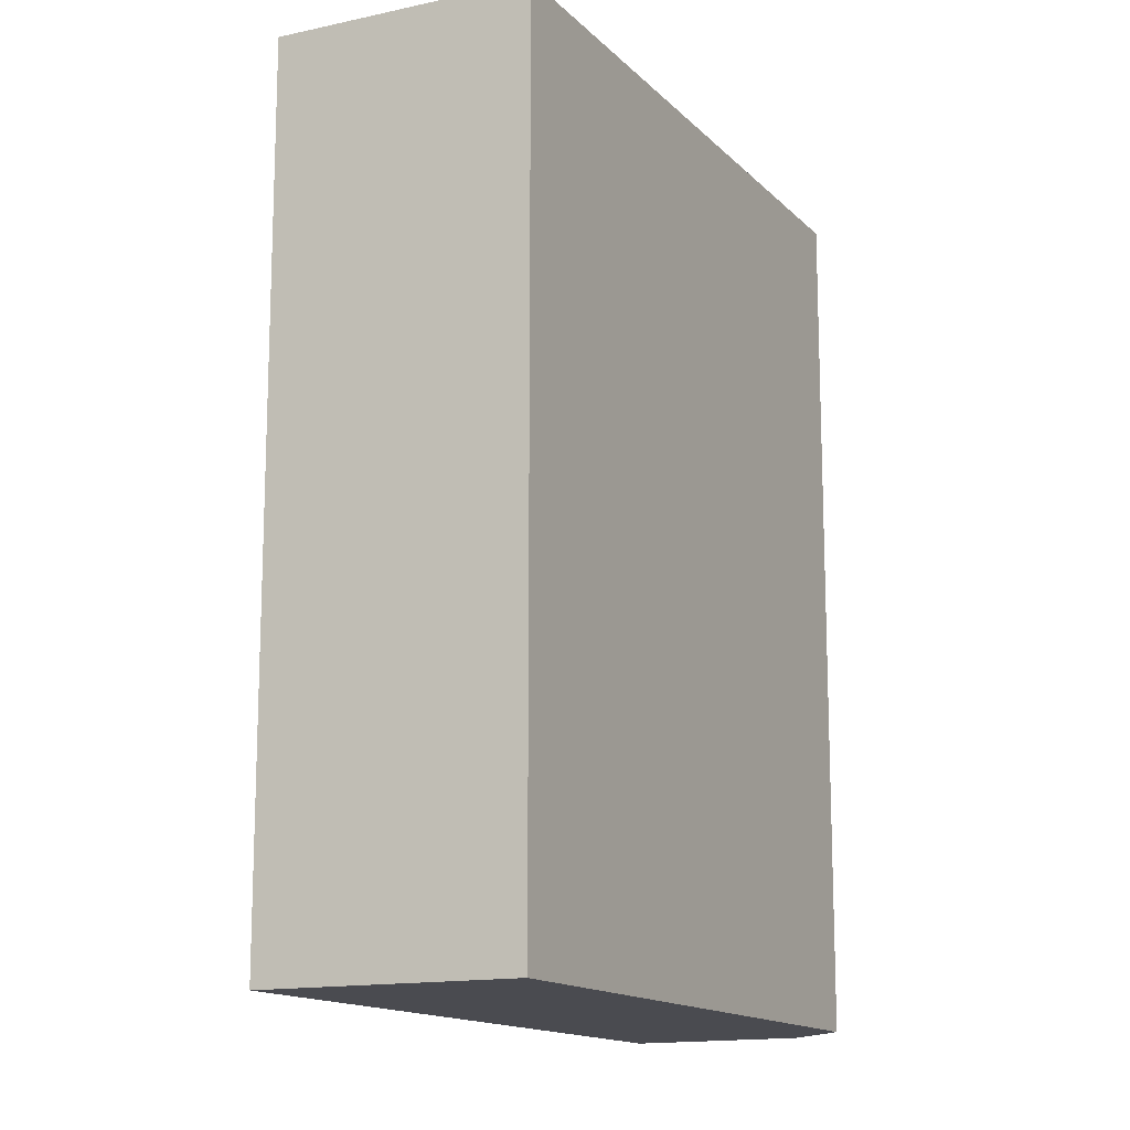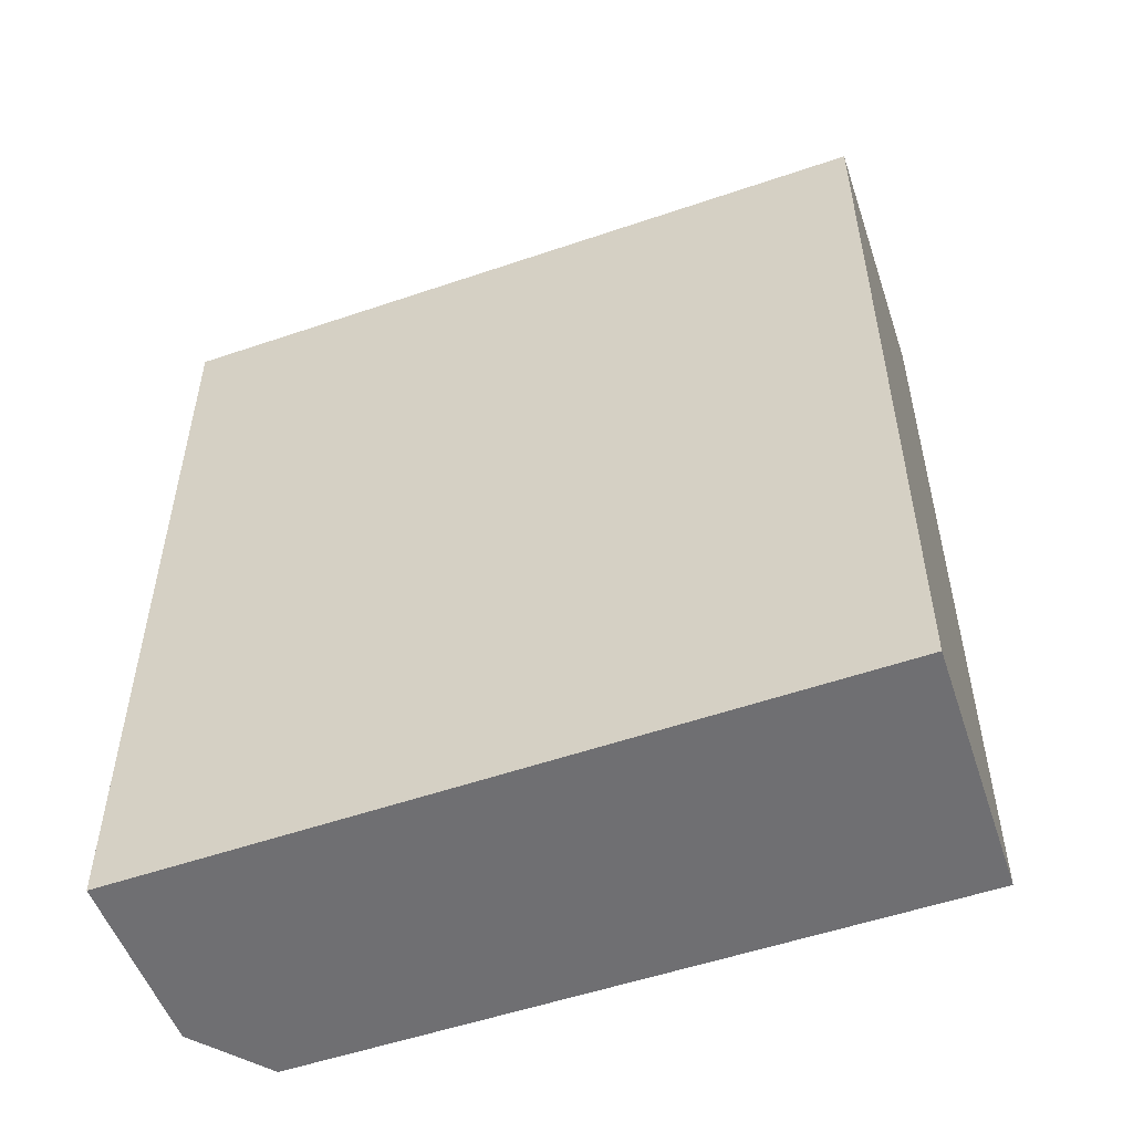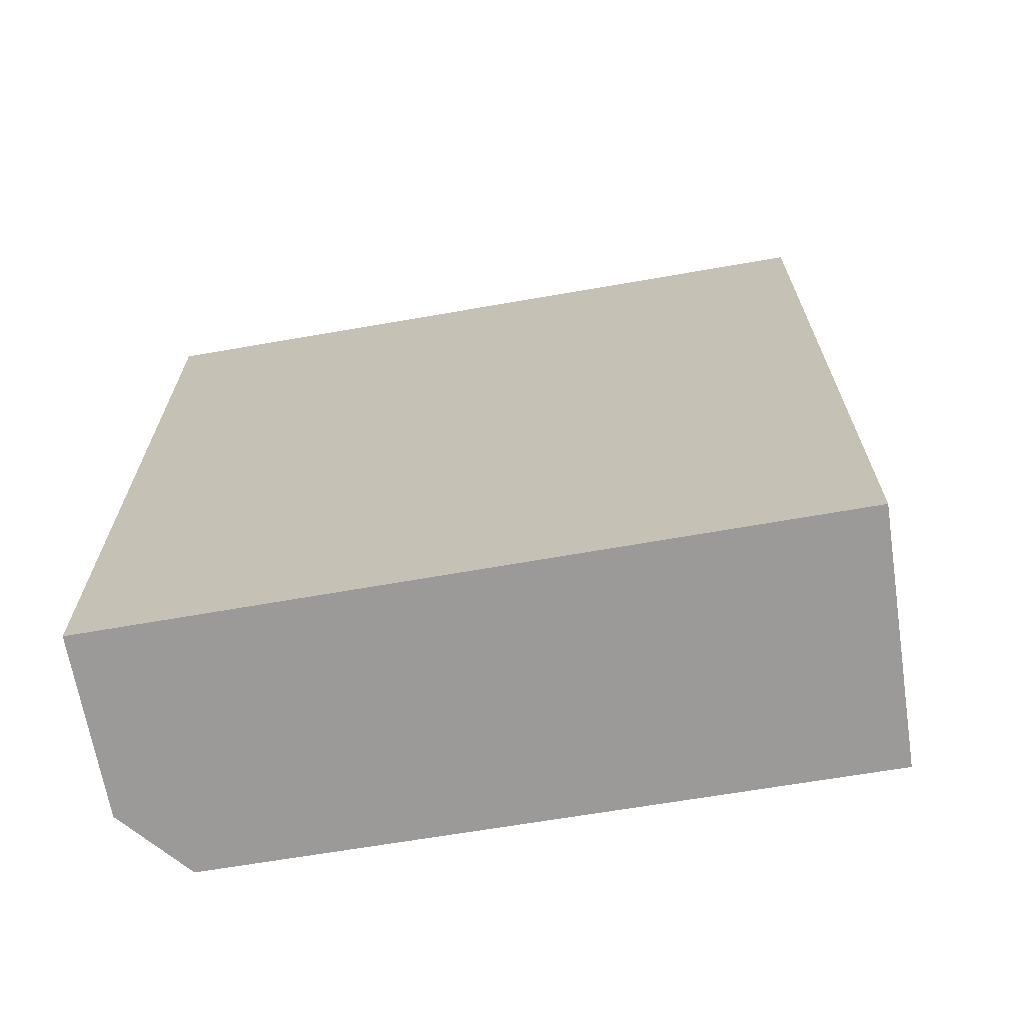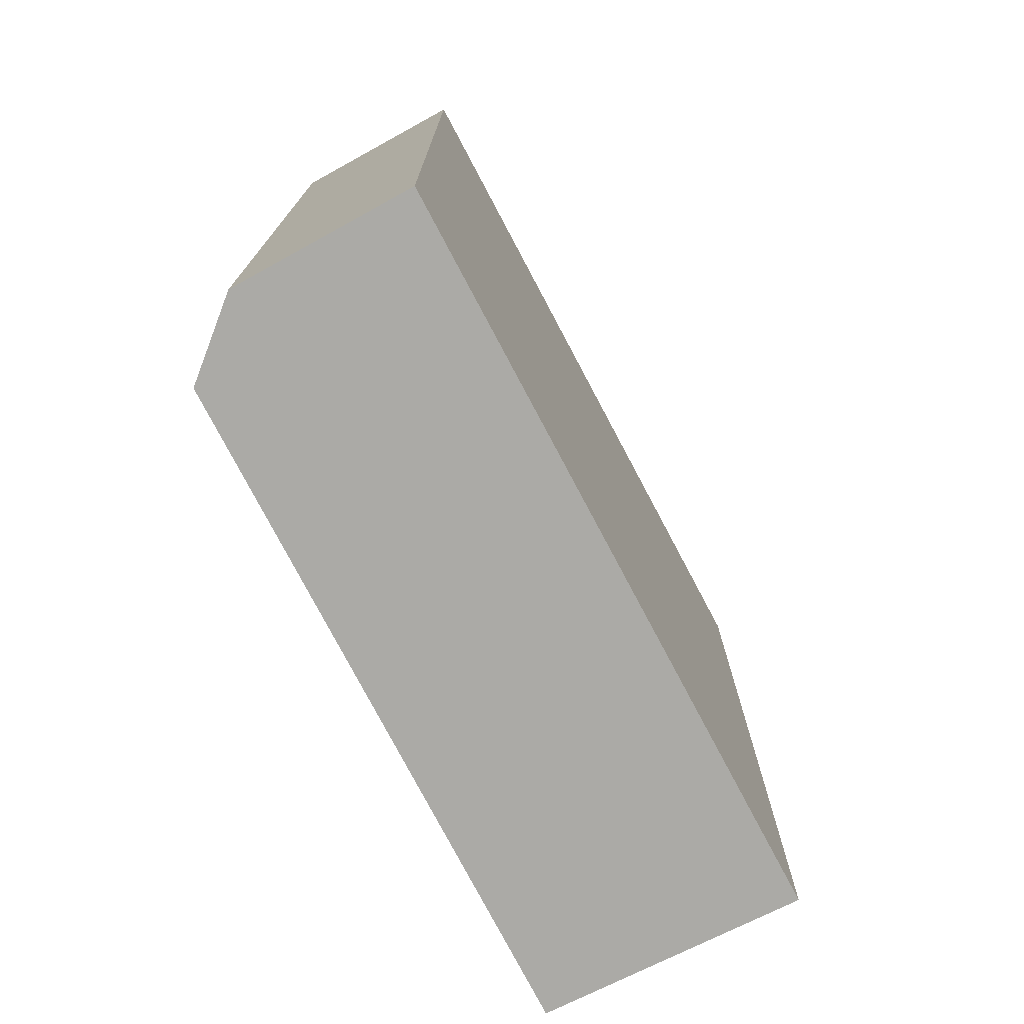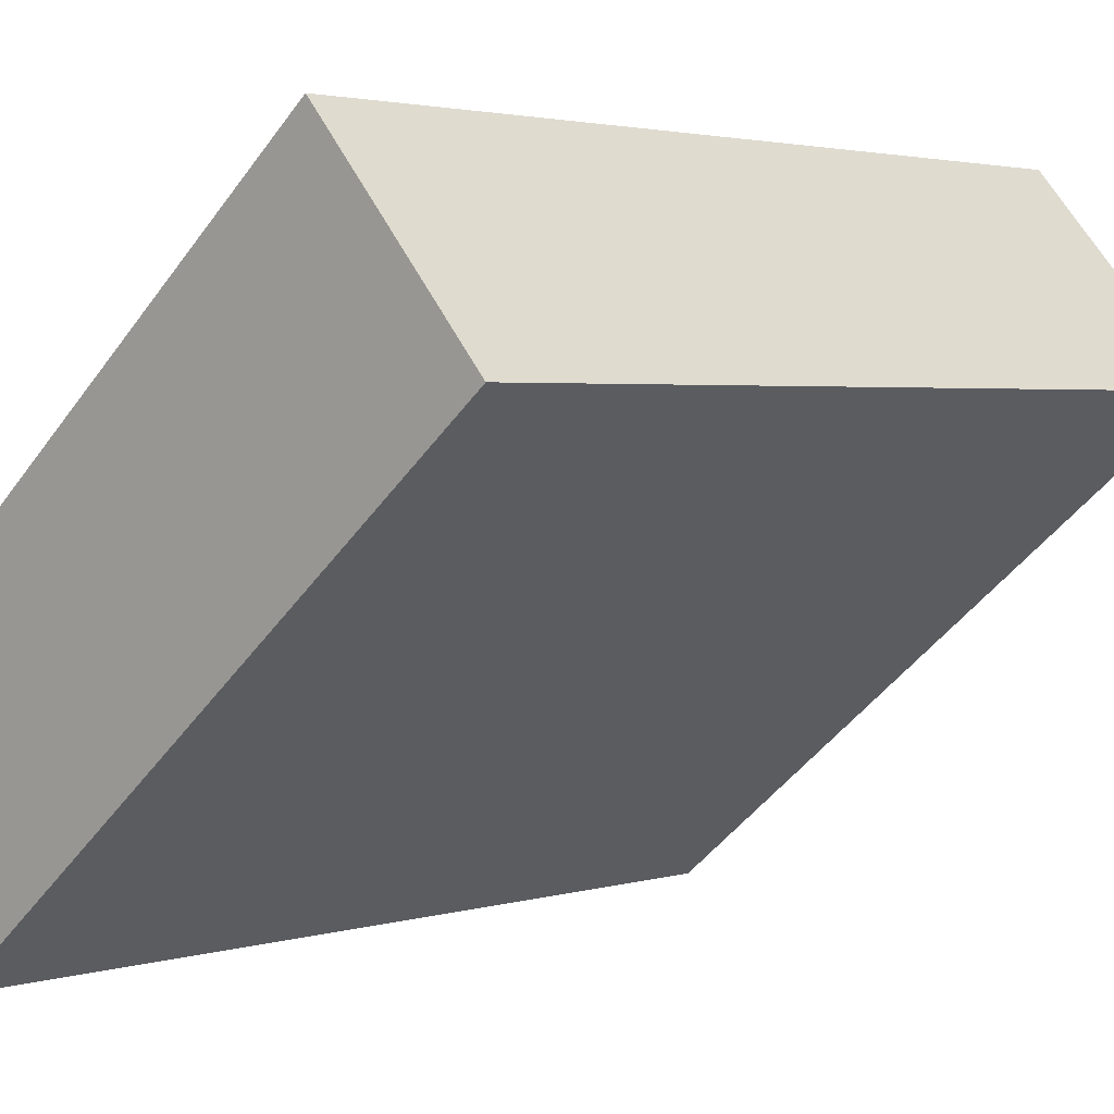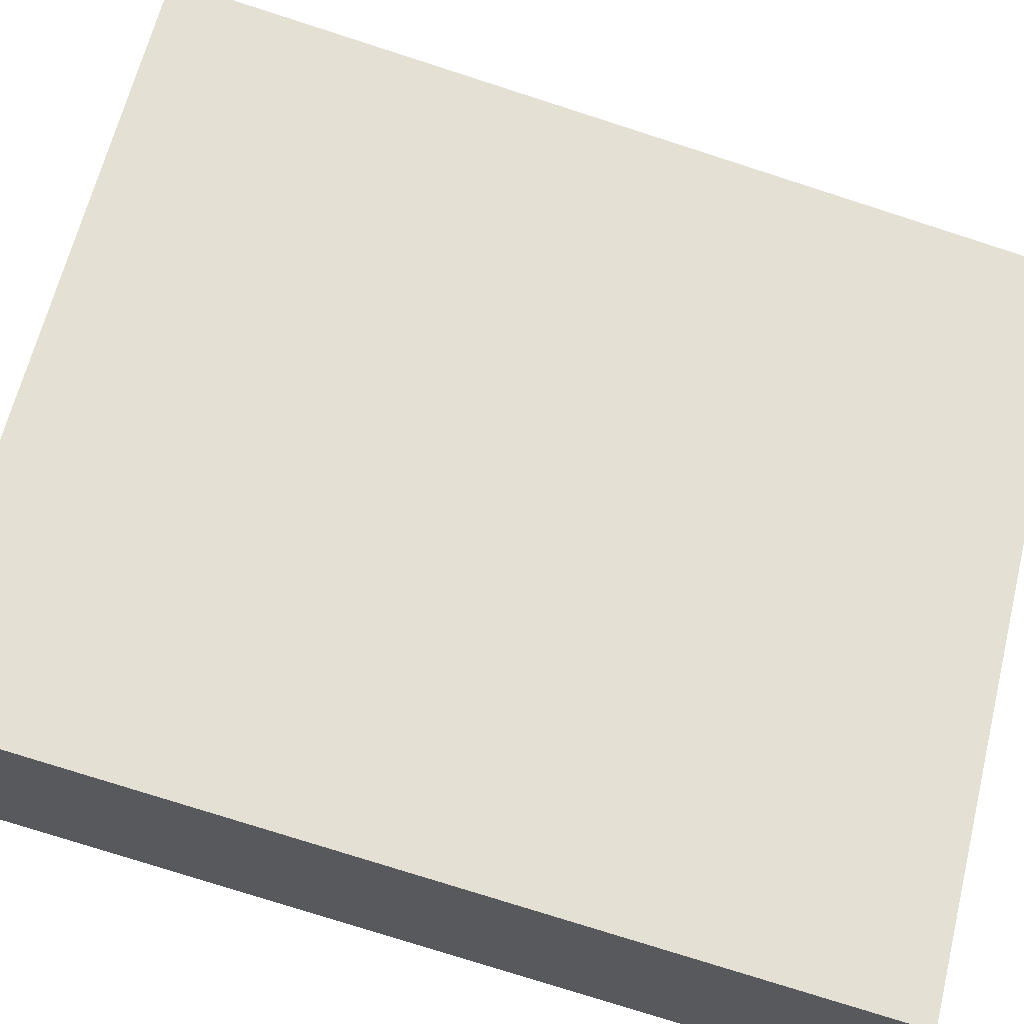
<metadata>
{"format":"obj","ext":"obj","renderer":"f3d","projection":"perspective","resolution":1024,"background":"white","views":[{"elev":-14.4,"azim":-23.2,"up":"+Y"},{"elev":-54.7,"azim":-120.9,"up":"+Y"},{"elev":-69.4,"azim":-131.0,"up":"+Y"},{"elev":-75.9,"azim":157.1,"up":"+Y"},{"elev":2.6,"azim":-136.8,"up":"+Z"},{"elev":-76.6,"azim":-107.8,"up":"+Z"}]}
</metadata>
<code>
v  6.249 7.894 -2.107
v  0 7.894 4.834e-16
v  1.547 7.894 1.782
v  5.238 7.894 -4.27
v  6.279 7.894 -2.95
v  0 0 0
v  1.547 -1.091e-16 1.782
v  6.249 1.29e-16 -2.107
v  6.279 1.806e-16 -2.95
v  5.238 2.615e-16 -4.27
g defaultobject
f 1 2 3
f 2 1 4
f 4 1 5
f 6 3 2
f 3 6 7
f 7 1 3
f 1 7 8
f 8 5 1
f 5 8 9
f 9 4 5
f 4 9 10
f 10 2 4
f 2 10 6
f 10 7 6
f 7 10 8
f 8 10 9

</code>
